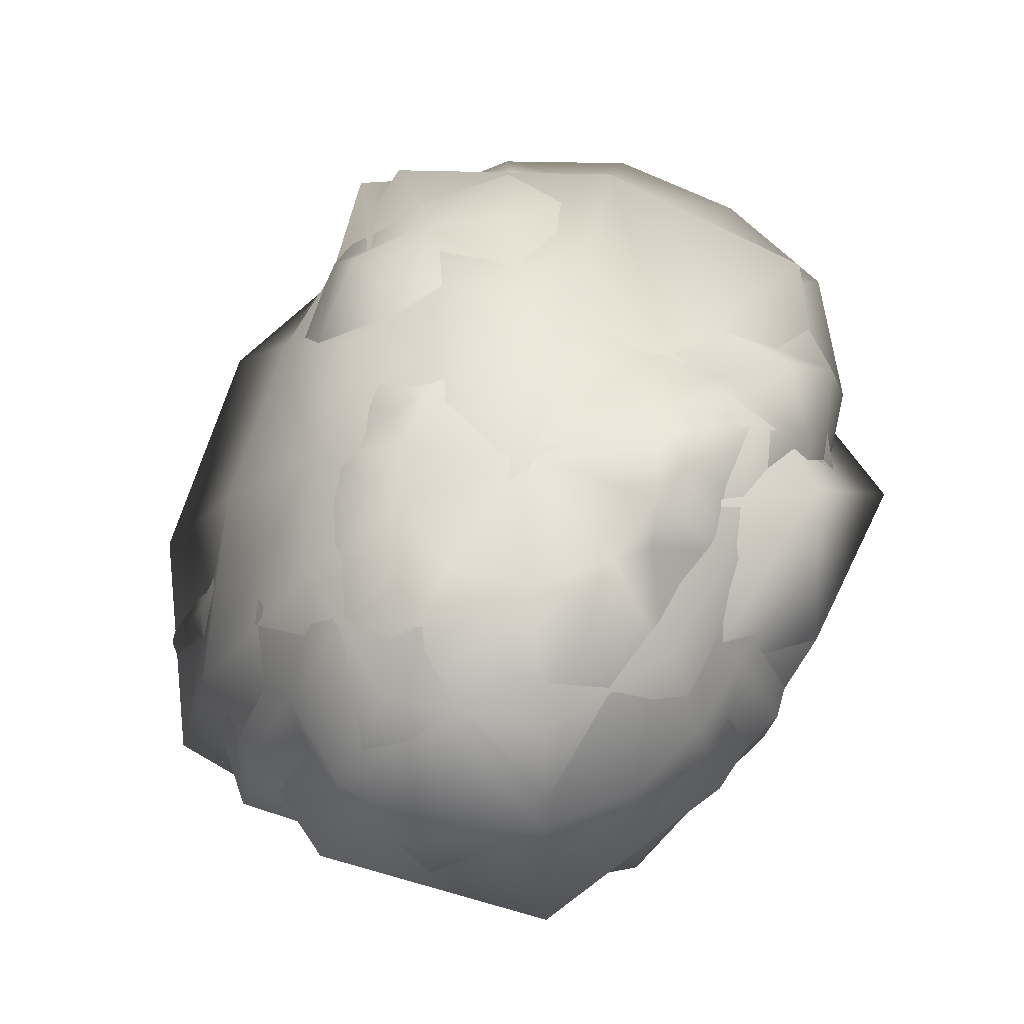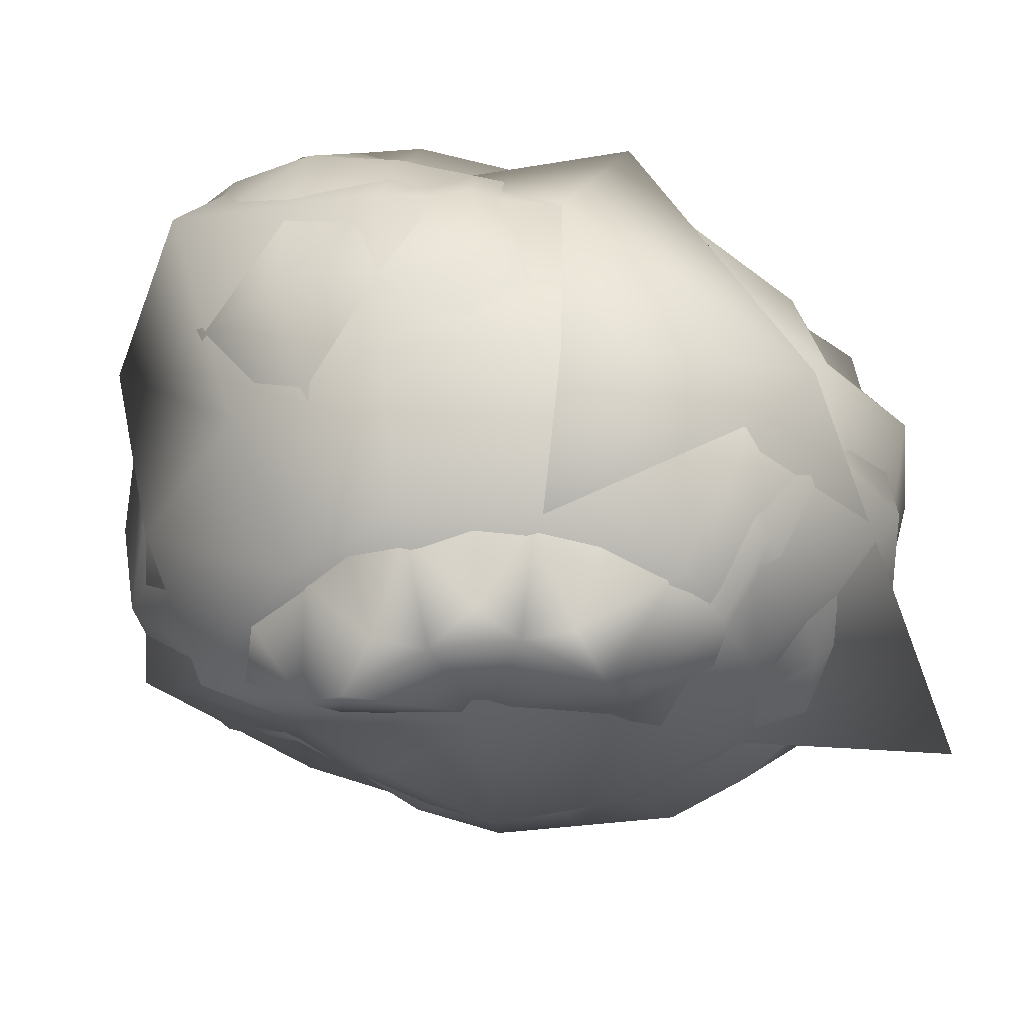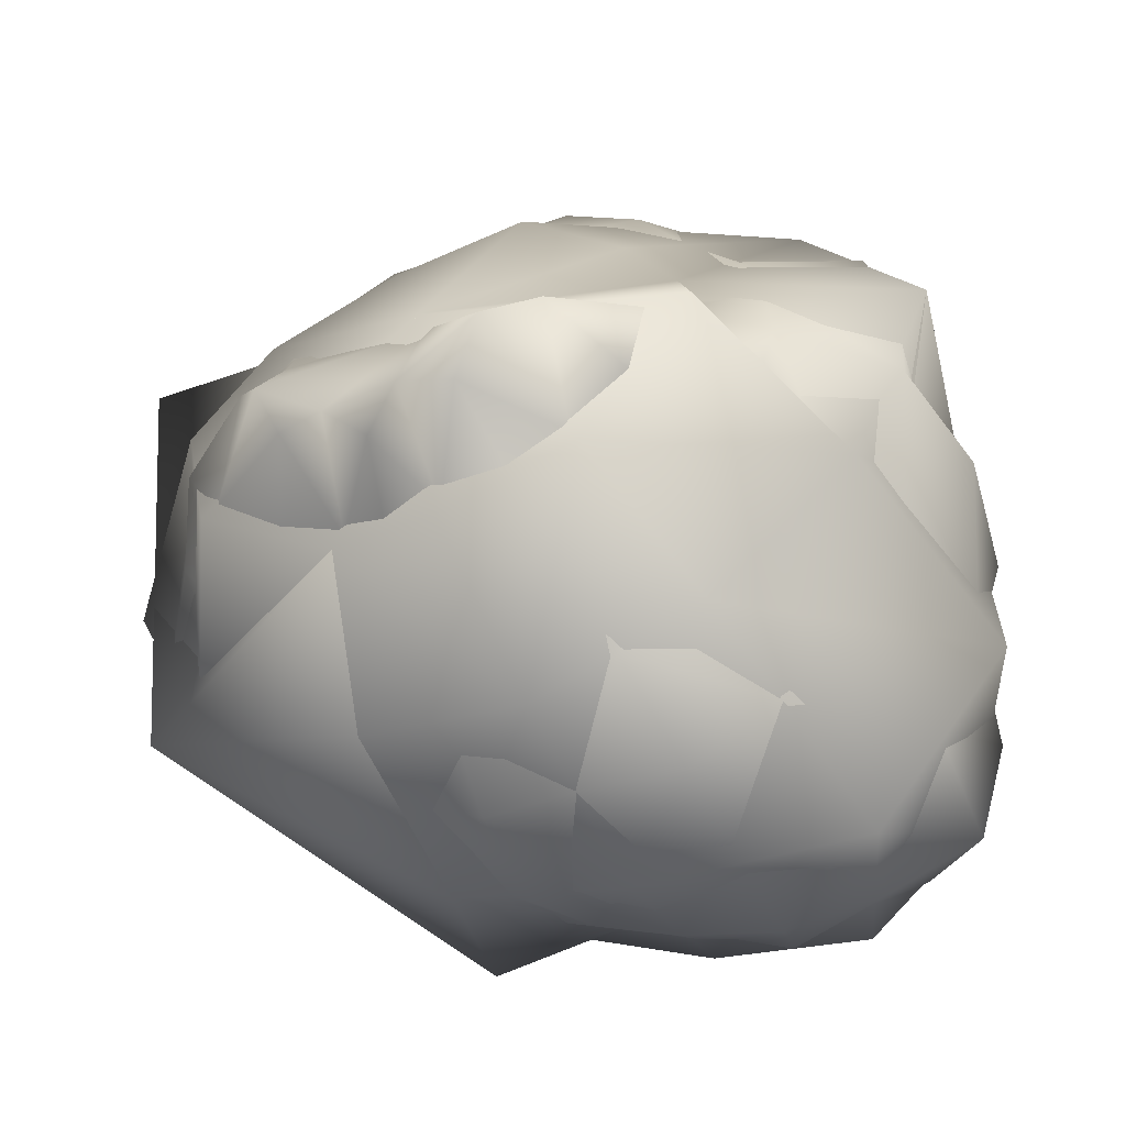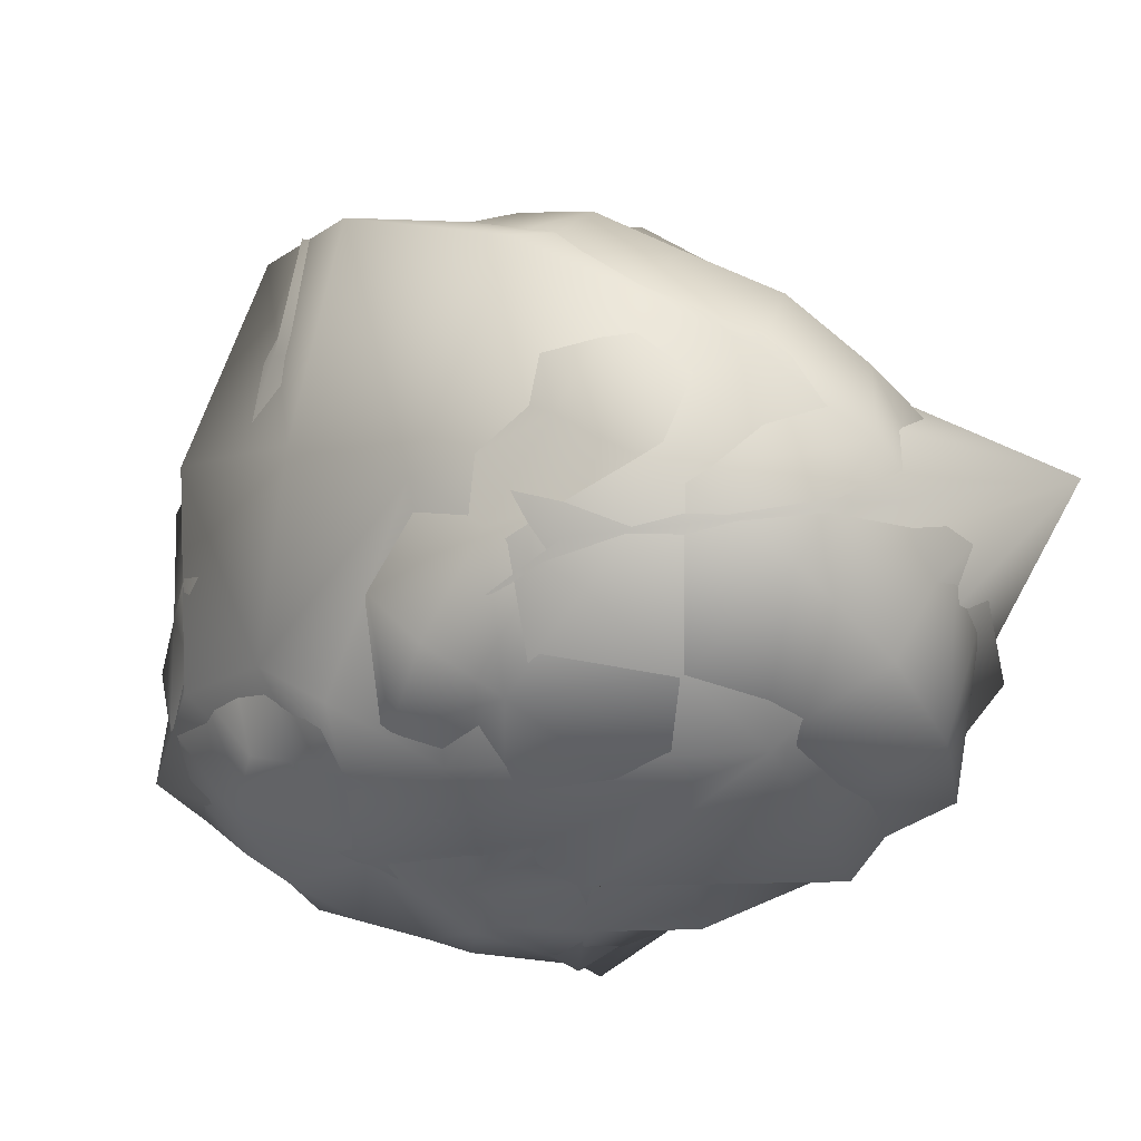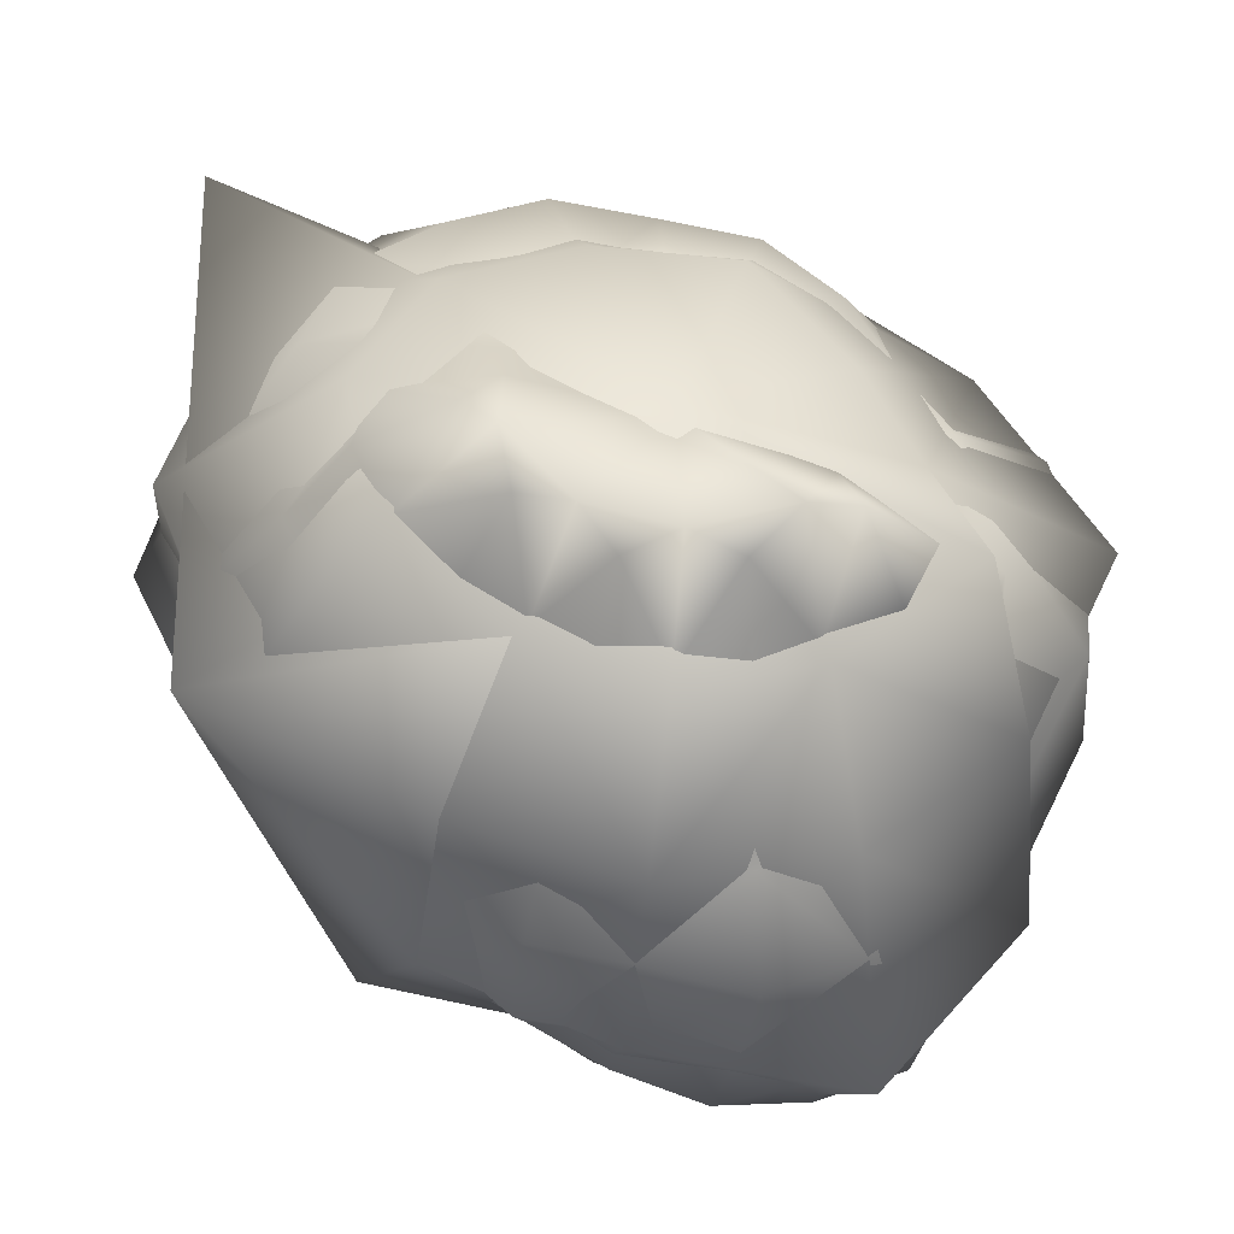
<metadata>
{"format":"obj","ext":"obj","renderer":"f3d","projection":"perspective","resolution":1024,"background":"white","views":[{"elev":72.8,"azim":144.9,"up":"+Y"},{"elev":-43.4,"azim":-161.3,"up":"+Y"},{"elev":-56.1,"azim":26.4,"up":"+Z"},{"elev":67.4,"azim":-147.7,"up":"+Z"},{"elev":-39.8,"azim":-6.0,"up":"+Z"}]}
</metadata>
<code>
o Stone_4
v -0.4033 8.489 -1.653
v -0.4033 8.845 -3.534
v -0.9751 8.491 -3.6
v -1.38 8.642 -3.173
v -0.4033 7.915 -4.637
v -1.198 7.606 -4.36
v -1.891 7.592 -3.968
v -1.952 8.537 -2.994
v -1.97 8.41 -2.368
v -2.547 7.627 -3.51
v -3.159 7.978 -2.911
v -2.307 8.23 -1.926
v -2.008 8.135 -1.422
v -3.251 7.684 -2.062
v -2.983 7.388 -1.282
v -2.032 7.906 -0.909
v -1.572 7.93 -0.6399
v -2.812 7.359 -0.5527
v -2.455 7.539 0.1253
v -1.38 7.946 -0.1331
v -0.8499 8.036 -0.1316
v -1.899 7.526 0.6742
v -1.178 7.587 0.9853
v -0.4033 7.937 0.1499
v 0.05234 8.123 -0.1009
v -0.4033 7.644 1.196
v 0.3855 7.657 1.034
v 0.5989 8.061 -0.09317
v 0.8395 8.198 -0.5757
v 1.077 7.487 0.6507
v 1.588 7.428 0.07309
v 1.389 8.347 -0.8339
v 1.387 8.647 -1.395
v 2.146 7.579 -0.4882
v 2.527 7.88 -1.231
v 1.709 8.746 -1.956
v 1.304 8.831 -2.432
v 2.86 8.277 -2.122
v 2.73 8.556 -3.084
v 1.283 8.984 -3.114
v 0.6393 8.973 -3.275
v 2.319 8.709 -4.012
v 1.429 8.478 -4.503
v 0.2238 8.969 -3.788
v 0.5278 8.288 -4.823
v -0.4033 6.811 -5.61
v -1.434 6.572 -5.164
v -0.4033 5.365 -6.03
v -1.642 5.374 -5.87
v -2.608 5.233 -5.083
v -2.33 6.492 -4.65
v -3.184 6.589 -4.062
v -3.48 5.232 -4.319
v -4.296 5.322 -3.43
v -3.962 6.774 -3.278
v -4.39 6.871 -2.226
v -5.229 5.585 -2.346
v -5.411 5.665 -0.9326
v -3.996 6.546 -1.136
v -3.696 6.54 -0.1489
v -4.802 5.568 0.3564
v -4.256 5.682 1.686
v -3.273 6.682 0.8344
v -2.561 6.842 1.706
v -3.211 5.725 2.716
v -1.893 5.766 3.422
v -1.553 6.912 2.264
v -0.4033 6.914 2.429
v -0.4033 5.518 3.069
v 0.7748 5.279 2.36
v 0.6189 6.544 1.829
v 1.417 6.336 1.18
v 1.728 5.175 1.664
v 2.573 5.172 0.9262
v 2.156 6.349 0.5649
v 2.835 6.492 -0.1735
v 3.498 5.328 0.129
v 4.122 5.451 -1.002
v 3.529 6.823 -1.087
v 3.737 6.996 -2.248
v 4.649 5.686 -2.379
v 4.214 5.672 -3.761
v 3.865 7.405 -3.602
v 3.342 7.623 -4.898
v 3.498 5.711 -5.033
v 2.445 5.756 -6.084
v 2.11 7.37 -5.563
v 0.8241 7.137 -5.832
v 0.9277 5.519 -6.186
v -0.4033 3.949 -6.016
v -1.628 3.947 -5.825
v -0.4033 2.71 -5.517
v -1.479 2.716 -5.316
v -2.498 2.709 -4.912
v -2.624 3.914 -5.109
v -3.545 3.921 -4.375
v -3.555 2.667 -4.384
v -4.532 2.617 -3.538
v -4.43 3.958 -3.492
v -5.62 4.075 -2.403
v -5.514 2.53 -2.387
v -5.704 2.504 -0.8905
v -6.37 4.179 -0.7947
v -6.005 4.197 0.9055
v -5.536 2.464 0.6915
v -4.959 2.411 2.295
v -5.117 4.208 2.432
v -3.699 4.189 3.476
v -3.717 2.397 3.504
v -2.06 2.431 3.991
v -2.016 4.137 3.841
v -0.4033 4.051 3.448
v -0.4033 2.484 3.845
v 1.08 2.516 3.4
v 0.8473 3.959 2.607
v 1.854 3.923 1.859
v 2.233 2.57 2.449
v 3.342 2.559 1.593
v 2.862 3.943 1.177
v 3.892 3.999 0.309
v 4.449 2.507 0.5633
v 4.79 2.519 -0.9059
v 4.527 4.034 -0.9438
v 4.945 4.093 -2.422
v 4.673 2.535 -2.382
v 3.525 2.647 -3.446
v 3.946 4.007 -3.639
v 2.976 3.964 -4.581
v 2.562 2.701 -4.222
v 1.715 2.703 -4.949
v 2.213 4.015 -5.724
v 0.9604 4.015 -6.297
v 0.7483 2.679 -5.574
v -0.4033 1.637 -5.129
v -1.328 1.727 -4.802
v -0.4033 0.4887 -4.702
v -1.233 0.7035 -4.479
v -1.881 0.8004 -3.952
v -2.116 1.781 -4.318
v -2.936 1.695 -3.847
v -2.682 0.6338 -3.627
v -3.401 0.2455 -3.022
v -3.959 1.435 -3.276
v -4.57 1.293 -2.252
v -3.855 0.1614 -2.149
v -3.659 0.2523 -1.185
v -4.701 1.233 -1.035
v -4.562 1.123 0.2466
v -3.354 0.4049 -0.305
v -2.771 0.4061 0.3991
v -4.051 1.006 1.508
v -2.979 1.033 2.355
v -2.133 0.4491 1.039
v -1.252 0.5245 1.238
v -1.744 1.037 2.915
v -0.4033 1.158 2.845
v -0.4033 0.4889 1.507
v 0.4351 0.5612 1.203
v 0.857 1.171 2.639
v 1.861 1.303 1.871
v 1.099 0.8699 0.6851
v 1.528 0.9765 0.02052
v 2.5 1.466 0.8632
v 3.065 1.478 -0.06858
v 2.026 0.9782 -0.5432
v 2.179 0.9238 -1.281
v 3.394 1.469 -1.107
v 3.484 1.425 -2.212
v 2.473 0.7434 -2.066
v 2.633 0.2041 -3.039
v 3.165 1.428 -3.282
v 2.163 1.674 -3.876
v 2.079 0.3641 -3.804
v 1.192 0.5855 -4.135
v 1.436 1.671 -4.515
v 0.5694 1.647 -4.965
v 0.4587 0.5894 -4.588
v -0.4033 -0.1472 -1.653
v -1.495 -0.5363 -3.351
v -1.029 -0.2208 -3.783
v -0.4033 -0.705 -3.759
v -2.349 -0.7701 -2.541
v -2.158 -0.4013 -3.173
v -2.276 -0.2895 -1.383
v -2.754 -0.4932 -1.991
v -1.65 0.1828 -0.5722
v -2.349 -0.07908 -0.7639
v -0.8144 0.5536 -0.2525
v -1.429 0.3488 -0.05728
v -0.02702 0.7943 -0.3712
v -0.4033 0.6631 0.06521
v 0.5352 0.9768 -0.8394
v 0.459 0.8792 -0.3108
v 1.005 0.6247 -1.45
v 1.033 0.9075 -0.9967
v 1.306 -0.2637 -2.433
v 1.482 0.3337 -1.924
v 0.8106 -0.9758 -3.541
v 1.484 -0.7084 -3.288
v 0.271 -0.526 -3.949
v 1.603 8.547 -1.653
v 2.283 5.8 -6.273
v -3.4 7.678 -4.042
v -5.88 1.505 3.356
v -2.748 5.279 -5.305
v -5.639 2.58 -3.724
v -2.652 2.693 -5.138
v -2.043 0.8111 -4.096
v -0.4033 -0.3829 -1.653
v 5.164 2.493 -0.8422
v -1.421 5.481 3.911
v -0.4033 8.547 -1.653
v -0.4611 8.032 -4.784
v -1.971 7.678 -4.042
v -3.267 8.02 -2.898
v -3.02 7.402 -1.273
v -2.483 7.561 0.1726
v -1.182 7.677 1.097
v 0.454 7.764 1.144
v 1.697 7.556 0.1447
v 2.692 8.016 -1.265
v 2.924 8.786 -3.307
v 1.456 8.654 -4.752
v -0.4094 5.374 -6.216
v -2.748 5.279 -5.305
v -4.424 5.313 -3.488
v -5.762 5.739 -0.8442
v -4.402 5.697 1.857
v -1.915 5.776 3.642
v 0.819 5.281 2.517
v 2.754 5.213 1.094
v 4.467 5.525 -0.9717
v 4.52 5.743 -3.943
v 2.568 5.8 -6.356
v -0.4103 2.689 -5.833
v -2.652 2.693 -5.138
v -4.934 2.58 -3.724
v -6.11 2.474 -0.8436
v -5.175 2.402 2.458
v -2.146 2.424 4.226
v 1.17 2.494 3.74
v 3.656 2.527 1.874
v 5.164 2.493 -0.8422
v 3.896 2.615 -3.617
v 1.909 2.675 -5.261
v -0.4269 0.4041 -5.019
v -2.043 0.8111 -4.096
v -3.616 0.2501 -3.108
v -3.969 0.1774 -1.136
v -3.02 0.3005 0.634
v -1.31 0.4547 1.535
v 0.5529 0.4751 1.498
v 1.855 0.8154 0.2262
v 2.543 0.7851 -1.286
v 3.003 0.04487 -3.2
v 1.284 0.5808 -4.351
v -0.4033 -0.3829 -1.653
f 2 4 1
f 5 3 2
f 7 3 6
f 4 9 1
f 7 8 4
f 11 8 10
f 9 13 1
f 11 12 9
f 15 12 14
f 13 17 1
f 15 16 13
f 19 16 18
f 17 21 1
f 19 20 17
f 23 20 22
f 21 25 1
f 23 24 21
f 27 24 26
f 25 29 1
f 27 28 25
f 31 28 30
f 29 33 1
f 31 32 29
f 35 32 34
f 33 37 1
f 35 36 33
f 39 36 38
f 37 41 1
f 39 40 37
f 43 40 42
f 41 2 1
f 43 44 41
f 5 44 45
f 46 6 5
f 48 47 46
f 50 47 49
f 6 51 7
f 51 10 7
f 53 51 50
f 54 52 53
f 10 55 11
f 55 14 11
f 57 55 54
f 59 57 58
f 14 59 15
f 59 18 15
f 61 59 58
f 63 61 62
f 18 63 19
f 63 22 19
f 62 64 63
f 67 65 66
f 22 67 23
f 67 26 23
f 69 67 66
f 71 69 70
f 26 71 27
f 71 30 27
f 70 72 71
f 74 72 73
f 31 72 75
f 31 76 34
f 77 75 74
f 78 76 77
f 34 79 35
f 35 80 38
f 78 80 79
f 82 80 81
f 38 83 39
f 83 42 39
f 85 83 82
f 87 85 86
f 42 87 43
f 87 45 43
f 86 88 87
f 46 89 48
f 5 88 46
f 48 91 49
f 92 91 90
f 95 93 94
f 50 91 95
f 95 53 50
f 94 96 95
f 99 97 98
f 53 99 54
f 54 100 57
f 101 99 98
f 102 100 101
f 58 100 103
f 103 61 58
f 105 103 102
f 106 104 105
f 62 104 107
f 62 108 65
f 106 108 107
f 111 109 110
f 65 111 66
f 111 69 66
f 113 111 110
f 114 112 113
f 70 112 115
f 115 73 70
f 117 115 114
f 119 117 118
f 74 116 119
f 119 77 74
f 118 120 119
f 122 120 121
f 77 123 78
f 78 124 81
f 125 123 122
f 127 125 126
f 82 124 127
f 127 85 82
f 126 128 127
f 130 128 129
f 85 131 86
f 131 89 86
f 133 131 130
f 90 133 92
f 48 132 90
f 92 135 93
f 137 134 136
f 138 135 137
f 93 139 94
f 94 140 97
f 138 140 139
f 143 141 142
f 97 143 98
f 98 144 101
f 145 143 142
f 146 144 145
f 101 147 102
f 102 148 105
f 149 147 146
f 150 148 149
f 105 151 106
f 106 152 109
f 153 151 150
f 155 153 154
f 110 152 155
f 155 113 110
f 154 156 155
f 159 157 158
f 114 156 159
f 159 117 114
f 158 160 159
f 163 161 162
f 118 160 163
f 118 164 121
f 165 163 162
f 167 165 166
f 122 164 167
f 167 125 122
f 169 167 166
f 171 169 170
f 126 168 171
f 171 129 126
f 173 171 170
f 174 172 173
f 130 172 175
f 130 176 133
f 177 175 174
f 134 177 136
f 92 176 134
f 179 181 178
f 138 180 179
f 136 180 137
f 182 179 178
f 142 183 182
f 138 183 141
f 184 182 178
f 146 185 184
f 142 185 145
f 186 184 178
f 150 187 186
f 146 187 149
f 188 186 178
f 154 189 188
f 150 189 153
f 190 188 178
f 158 191 190
f 154 191 157
f 192 190 178
f 162 193 192
f 158 193 161
f 194 192 178
f 166 195 194
f 162 195 165
f 196 194 178
f 170 197 196
f 166 197 169
f 198 196 178
f 174 199 198
f 170 199 173
f 181 198 178
f 136 200 181
f 174 200 177
f 2 3 4
f 5 6 3
f 7 4 3
f 4 8 9
f 7 10 8
f 11 9 8
f 9 12 13
f 11 14 12
f 15 13 12
f 13 16 17
f 15 18 16
f 19 17 16
f 17 20 21
f 19 22 20
f 23 21 20
f 21 24 25
f 23 26 24
f 27 25 24
f 25 28 29
f 27 30 28
f 31 29 28
f 29 32 33
f 31 34 32
f 35 33 32
f 33 36 37
f 35 38 36
f 39 37 36
f 37 40 41
f 39 42 40
f 43 41 40
f 41 44 2
f 43 45 44
f 5 2 44
f 46 47 6
f 48 49 47
f 50 51 47
f 6 47 51
f 51 52 10
f 53 52 51
f 54 55 52
f 10 52 55
f 55 56 14
f 57 56 55
f 59 56 57
f 14 56 59
f 59 60 18
f 61 60 59
f 63 60 61
f 18 60 63
f 63 64 22
f 62 65 64
f 67 64 65
f 22 64 67
f 67 68 26
f 69 68 67
f 71 68 69
f 26 68 71
f 71 72 30
f 70 73 72
f 74 75 72
f 31 30 72
f 31 75 76
f 77 76 75
f 78 79 76
f 34 76 79
f 35 79 80
f 78 81 80
f 82 83 80
f 38 80 83
f 83 84 42
f 85 84 83
f 87 84 85
f 42 84 87
f 87 88 45
f 86 89 88
f 46 88 89
f 5 45 88
f 48 90 91
f 92 93 91
f 95 91 93
f 50 49 91
f 95 96 53
f 94 97 96
f 99 96 97
f 53 96 99
f 54 99 100
f 101 100 99
f 102 103 100
f 58 57 100
f 103 104 61
f 105 104 103
f 106 107 104
f 62 61 104
f 62 107 108
f 106 109 108
f 111 108 109
f 65 108 111
f 111 112 69
f 113 112 111
f 114 115 112
f 70 69 112
f 115 116 73
f 117 116 115
f 119 116 117
f 74 73 116
f 119 120 77
f 118 121 120
f 122 123 120
f 77 120 123
f 78 123 124
f 125 124 123
f 127 124 125
f 82 81 124
f 127 128 85
f 126 129 128
f 130 131 128
f 85 128 131
f 131 132 89
f 133 132 131
f 90 132 133
f 48 89 132
f 92 134 135
f 137 135 134
f 138 139 135
f 93 135 139
f 94 139 140
f 138 141 140
f 143 140 141
f 97 140 143
f 98 143 144
f 145 144 143
f 146 147 144
f 101 144 147
f 102 147 148
f 149 148 147
f 150 151 148
f 105 148 151
f 106 151 152
f 153 152 151
f 155 152 153
f 110 109 152
f 155 156 113
f 154 157 156
f 159 156 157
f 114 113 156
f 159 160 117
f 158 161 160
f 163 160 161
f 118 117 160
f 118 163 164
f 165 164 163
f 167 164 165
f 122 121 164
f 167 168 125
f 169 168 167
f 171 168 169
f 126 125 168
f 171 172 129
f 173 172 171
f 174 175 172
f 130 129 172
f 130 175 176
f 177 176 175
f 134 176 177
f 92 133 176
f 179 180 181
f 138 137 180
f 136 181 180
f 182 183 179
f 142 141 183
f 138 179 183
f 184 185 182
f 146 145 185
f 142 182 185
f 186 187 184
f 150 149 187
f 146 184 187
f 188 189 186
f 154 153 189
f 150 186 189
f 190 191 188
f 158 157 191
f 154 188 191
f 192 193 190
f 162 161 193
f 158 190 193
f 194 195 192
f 166 165 195
f 162 192 195
f 196 197 194
f 170 169 197
f 166 194 197
f 198 199 196
f 174 173 199
f 170 196 199
f 181 200 198
f 136 177 200
f 174 198 200
f 201 202 203
f 201 203 204
f 202 205 203
f 203 205 206
f 202 207 205
f 205 207 206
f 202 208 207
f 207 208 206
f 209 208 202
f 209 206 208
f 209 210 204
f 201 211 202
f 209 204 206
f 203 206 204
f 209 202 210
f 211 210 202
f 211 204 210
f 201 204 211
f 212 213 214
f 212 214 215
f 212 215 216
f 212 216 217
f 212 217 218
f 212 218 219
f 212 219 220
f 212 220 221
f 212 221 222
f 212 222 223
f 212 223 213
f 224 214 213
f 214 226 215
f 226 216 215
f 216 228 217
f 228 218 217
f 218 230 219
f 230 220 219
f 220 232 221
f 221 233 222
f 222 234 223
f 234 213 223
f 235 225 224
f 236 226 225
f 226 238 227
f 238 228 227
f 228 240 229
f 240 230 229
f 230 242 231
f 231 243 232
f 232 244 233
f 233 245 234
f 245 224 234
f 235 247 236
f 247 237 236
f 237 249 238
f 238 250 239
f 250 240 239
f 251 241 240
f 252 242 241
f 242 254 243
f 254 244 243
f 244 256 245
f 256 235 245
f 257 247 246
f 257 248 247
f 257 249 248
f 257 250 249
f 257 251 250
f 257 252 251
f 257 253 252
f 257 254 253
f 257 255 254
f 257 256 255
f 257 246 256
f 224 225 214
f 214 225 226
f 226 227 216
f 216 227 228
f 228 229 218
f 218 229 230
f 230 231 220
f 220 231 232
f 221 232 233
f 222 233 234
f 234 224 213
f 235 236 225
f 236 237 226
f 226 237 238
f 238 239 228
f 228 239 240
f 240 241 230
f 230 241 242
f 231 242 243
f 232 243 244
f 233 244 245
f 245 235 224
f 235 246 247
f 247 248 237
f 237 248 249
f 238 249 250
f 250 251 240
f 251 252 241
f 252 253 242
f 242 253 254
f 254 255 244
f 244 255 256
f 256 246 235

</code>
